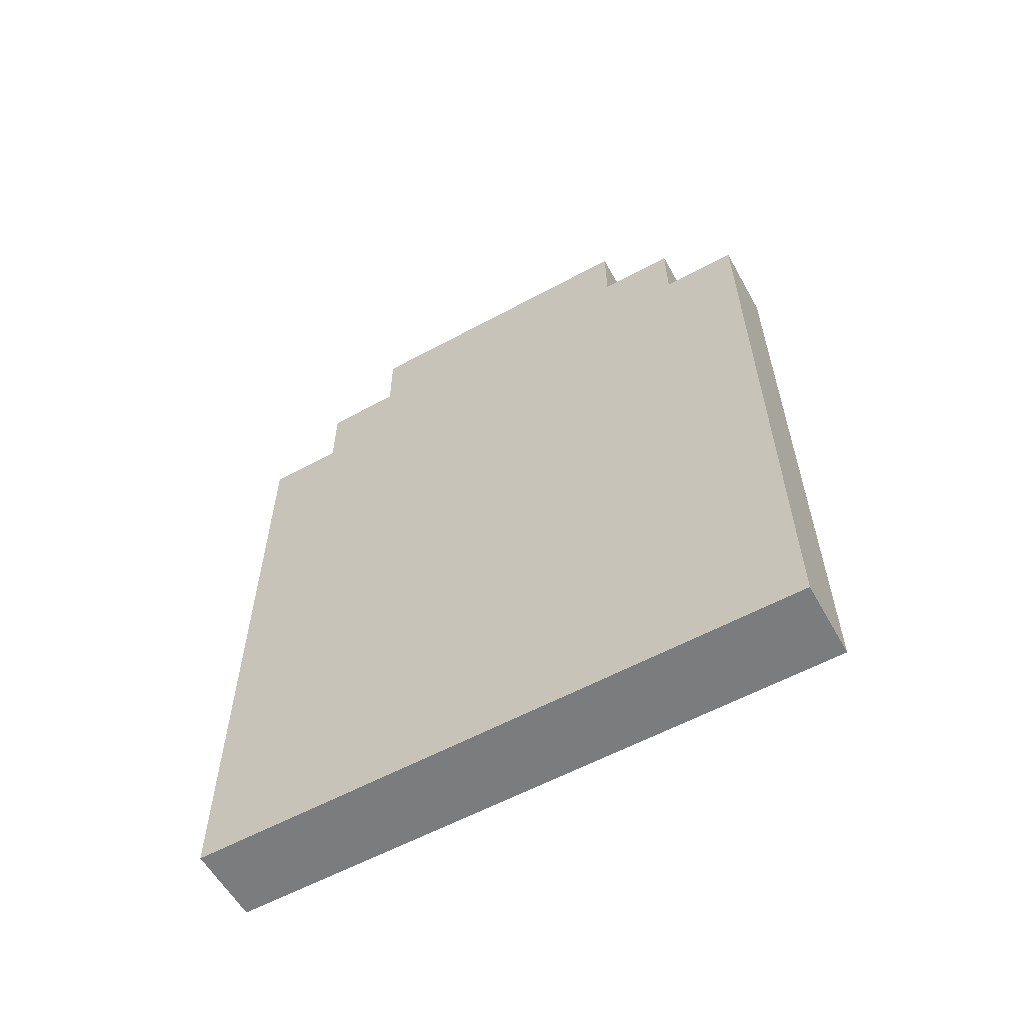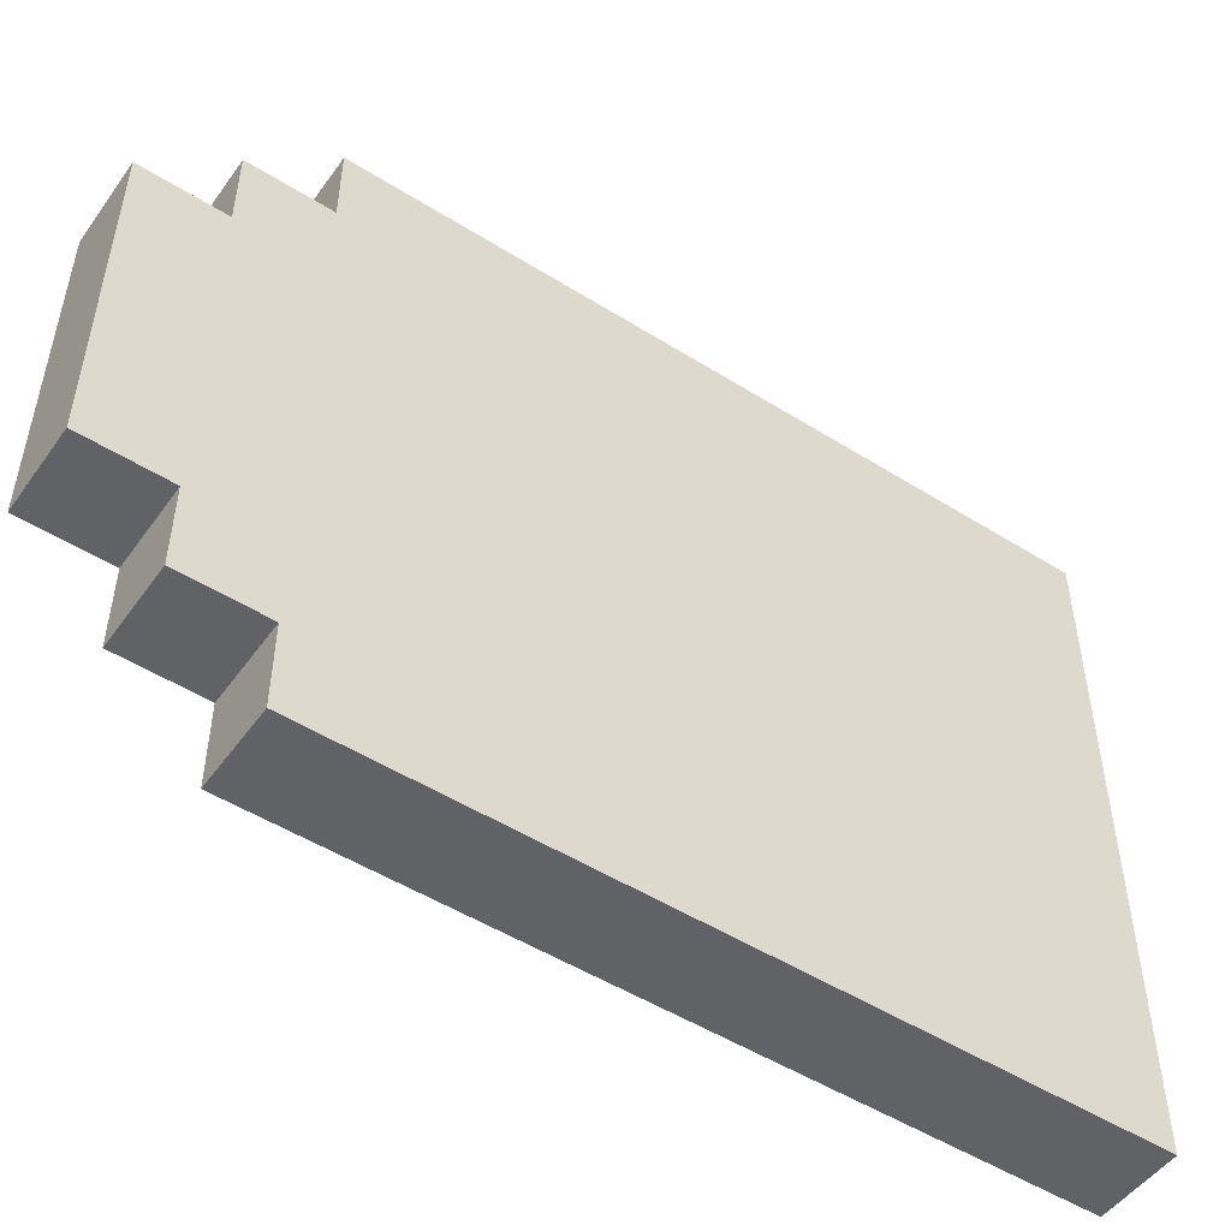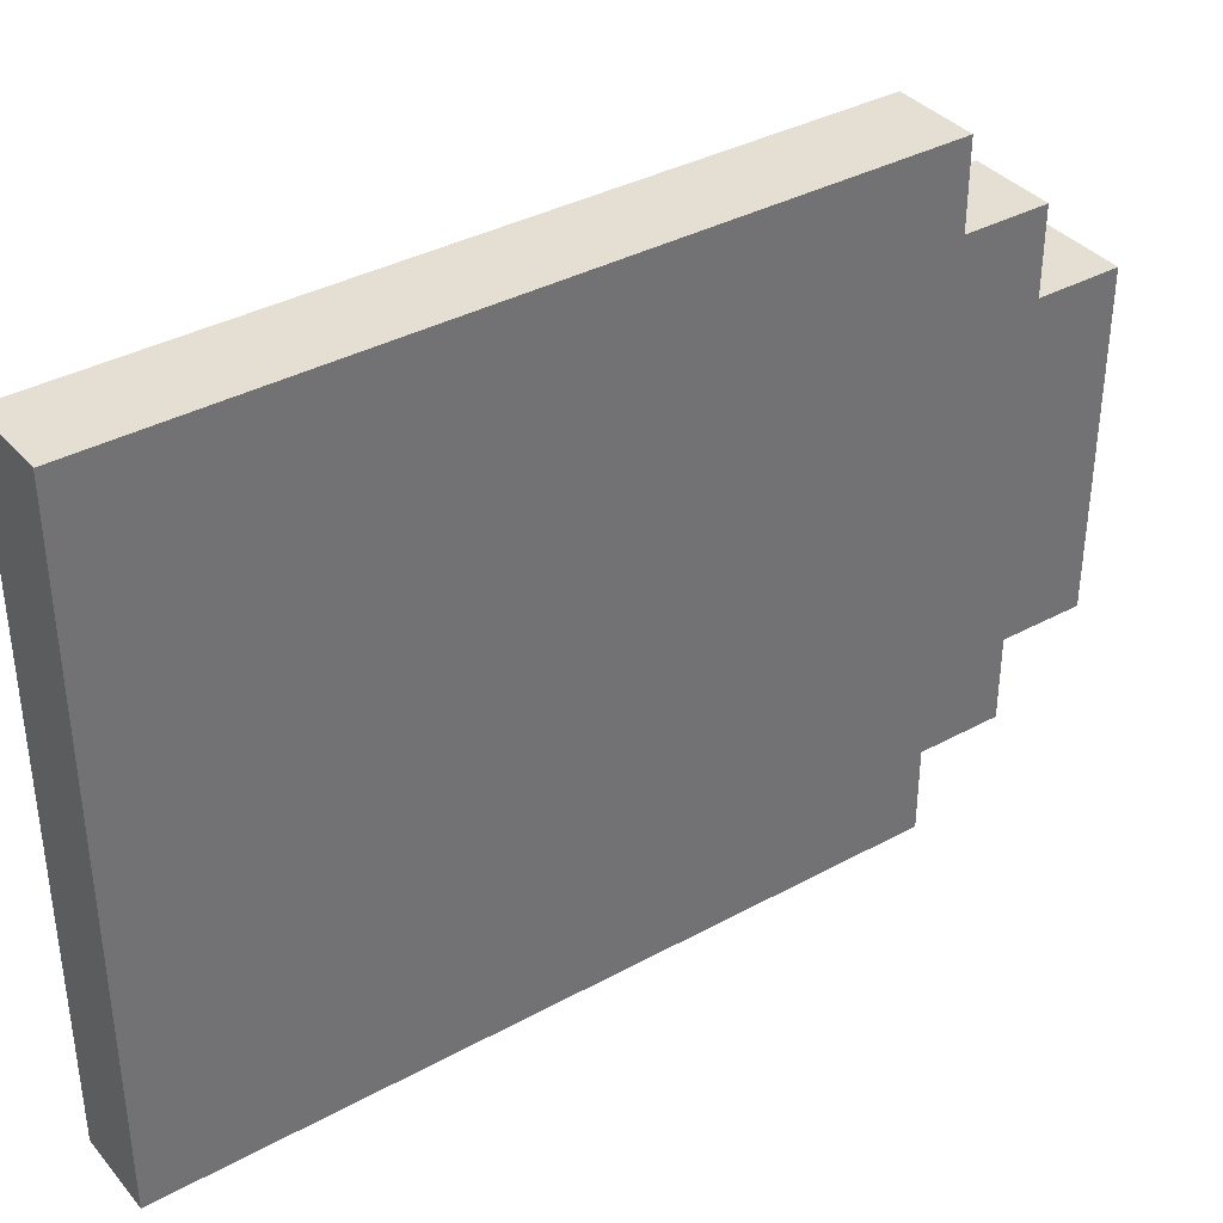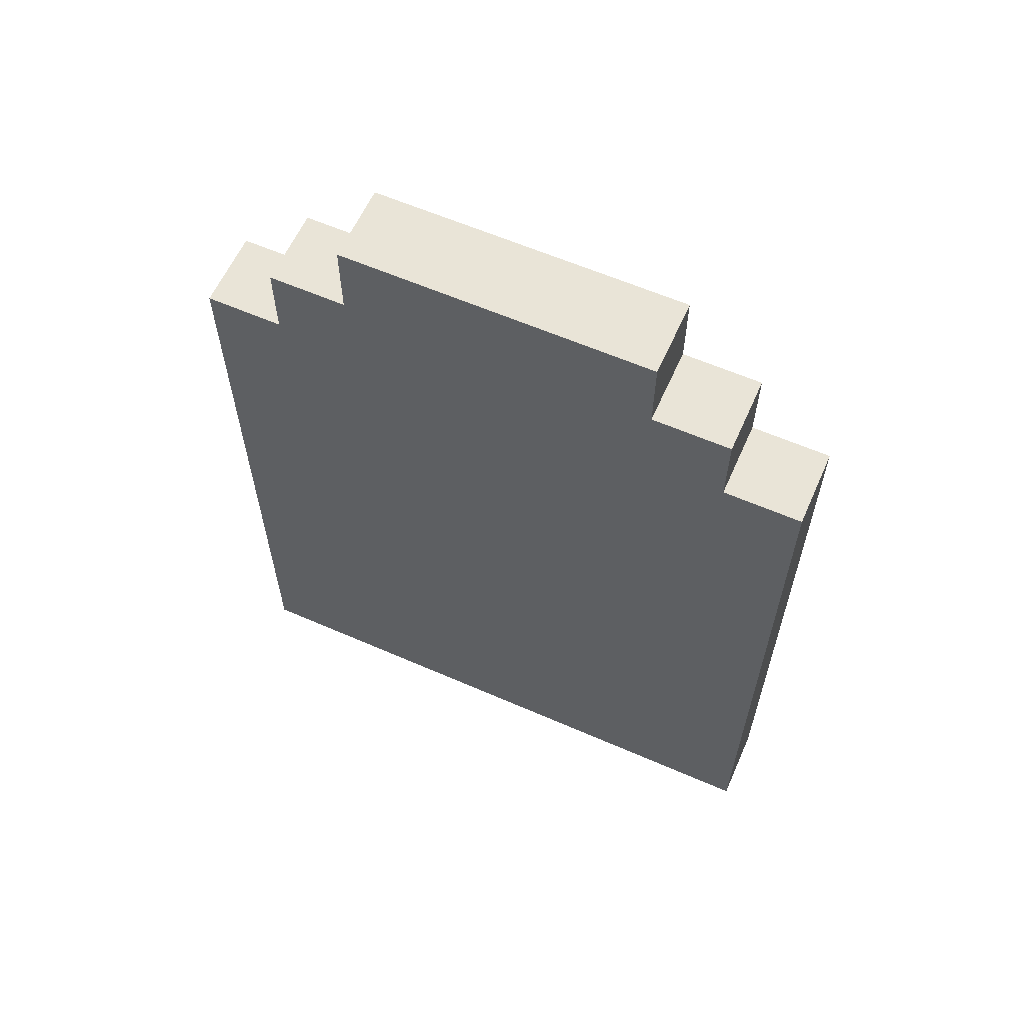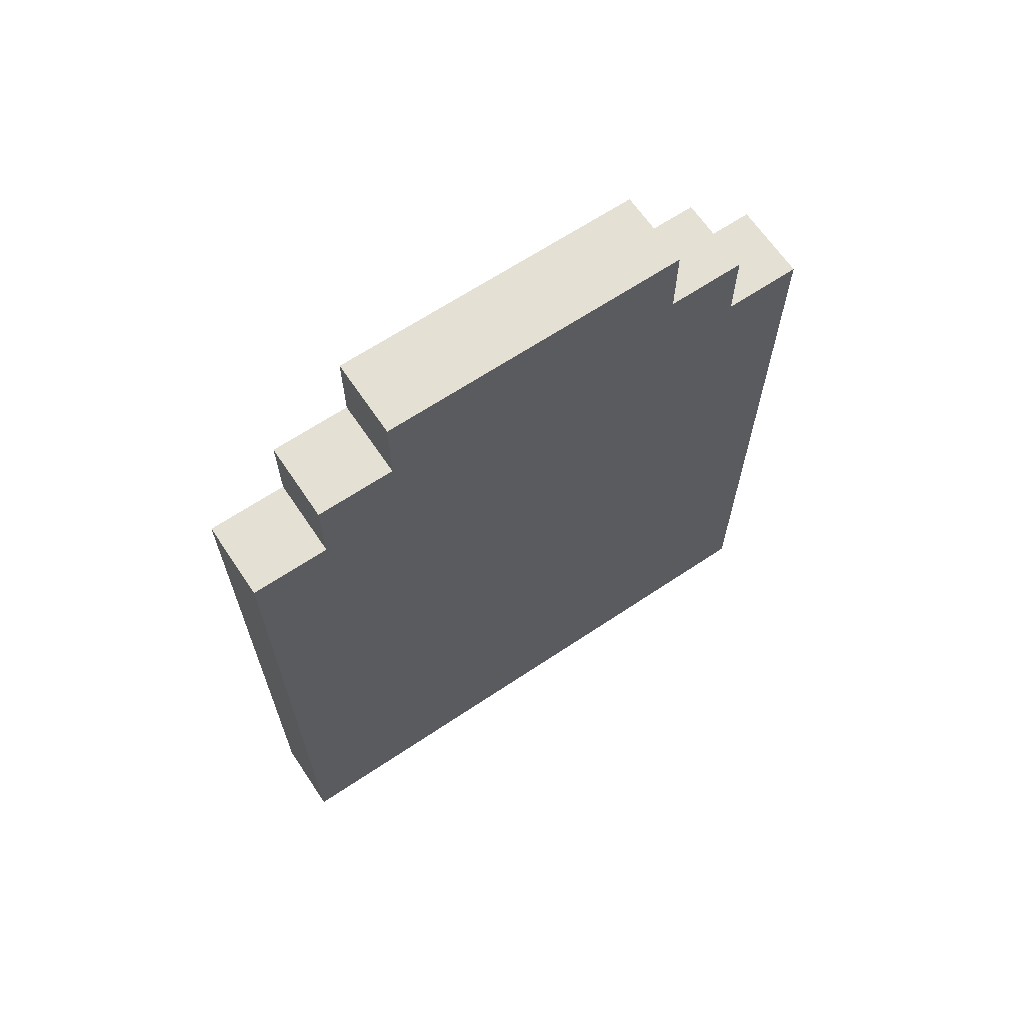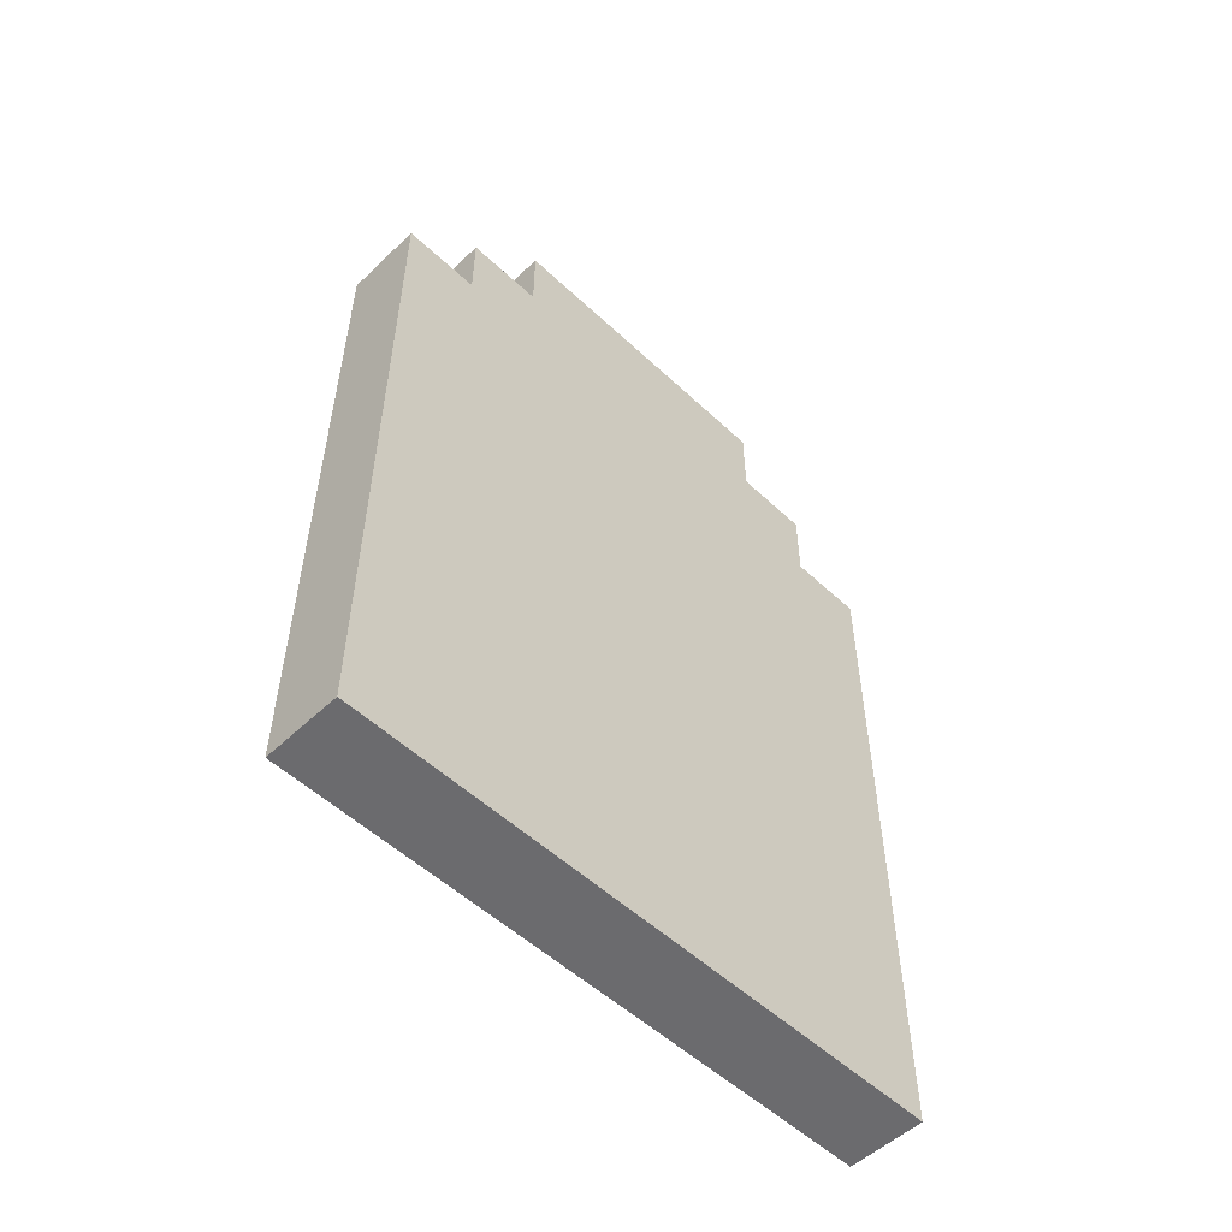
<metadata>
{"format":"obj","ext":"obj","renderer":"f3d","projection":"perspective","resolution":1024,"background":"white","views":[{"elev":-58.7,"azim":119.2,"up":"+Y"},{"elev":-50.6,"azim":-124.5,"up":"+Z"},{"elev":37.0,"azim":54.9,"up":"+Z"},{"elev":60.9,"azim":114.0,"up":"+Y"},{"elev":65.5,"azim":-123.9,"up":"+Y"},{"elev":-53.5,"azim":-134.9,"up":"+Y"}]}
</metadata>
<code>
o F8 - Door
v 18.3 0.1 12.9
v 18.3 0.1 12.1
v 18.3 0.2 12.8
v 18.3 0.2 12.2
v 18.3 0.6 12.8
v 18.3 0.6 12.7
v 18.3 0.6 12.6
v 18.3 0.6 12.4
v 18.3 0.6 12.3
v 18.3 0.6 12.2
v 18.3 0.8 12.7
v 18.3 0.8 12.6
v 18.3 0.8 12.4
v 18.3 0.8 12.3
v 18.3 0.9 12.6
v 18.3 0.9 12.4
v 18.3 1 12.9
v 18.3 1 12.8
v 18.3 1 12.2
v 18.3 1 12.1
v 18.3 1.1 12.8
v 18.3 1.1 12.7
v 18.3 1.1 12.3
v 18.3 1.1 12.2
v 18.3 1.2 12.7
v 18.3 1.2 12.3
v 18.4 0.1 12.9
v 18.4 0.1 12.1
v 18.4 0.2 12.8
v 18.4 0.2 12.2
v 18.4 0.6 12.8
v 18.4 0.6 12.7
v 18.4 0.6 12.6
v 18.4 0.6 12.4
v 18.4 0.6 12.3
v 18.4 0.6 12.2
v 18.4 0.8 12.7
v 18.4 0.8 12.6
v 18.4 0.8 12.4
v 18.4 0.8 12.3
v 18.4 0.9 12.6
v 18.4 0.9 12.4
v 18.4 1 12.9
v 18.4 1 12.8
v 18.4 1 12.2
v 18.4 1 12.1
v 18.4 1.1 12.8
v 18.4 1.1 12.7
v 18.4 1.1 12.3
v 18.4 1.1 12.2
v 18.4 1.2 12.7
v 18.4 1.2 12.3
v 18.3 0.1 12.9
v 18.3 1 12.9
v 18.4 0.1 12.9
v 18.4 1 12.9
v 18.3 1 12.8
v 18.3 1.1 12.8
v 18.4 1 12.8
v 18.4 1.1 12.8
v 18.3 1.1 12.7
v 18.3 1.2 12.7
v 18.4 1.1 12.7
v 18.4 1.2 12.7
v 18.3 1.1 12.3
v 18.3 1.2 12.3
v 18.4 1.1 12.3
v 18.4 1.2 12.3
v 18.3 1 12.2
v 18.3 1.1 12.2
v 18.4 1 12.2
v 18.4 1.1 12.2
v 18.3 0.1 12.1
v 18.3 1 12.1
v 18.4 0.1 12.1
v 18.4 1 12.1
v 18.3 0.1 12.9
v 18.4 0.1 12.9
v 18.3 0.1 12.1
v 18.4 0.1 12.1
v 18.3 1 12.9
v 18.4 1 12.9
v 18.3 1 12.8
v 18.4 1 12.8
v 18.3 1 12.2
v 18.4 1 12.2
v 18.3 1 12.1
v 18.4 1 12.1
v 18.3 1.1 12.8
v 18.4 1.1 12.8
v 18.3 1.1 12.7
v 18.4 1.1 12.7
v 18.3 1.1 12.3
v 18.4 1.1 12.3
v 18.3 1.1 12.2
v 18.4 1.1 12.2
v 18.3 1.2 12.7
v 18.4 1.2 12.7
v 18.3 1.2 12.3
v 18.4 1.2 12.3
f 3 2 1
f 4 2 3
f 5 3 1
f 5 4 3
f 6 4 5
f 7 4 6
f 8 4 7
f 9 4 8
f 10 2 4
f 10 4 9
f 11 6 5
f 11 7 6
f 12 8 7
f 12 7 11
f 13 9 8
f 13 8 12
f 14 10 9
f 14 9 13
f 15 12 11
f 15 13 12
f 16 14 13
f 16 13 15
f 17 5 1
f 17 15 11
f 17 16 15
f 17 11 5
f 18 16 17
f 19 10 14
f 19 16 18
f 19 14 16
f 19 2 10
f 20 2 19
f 21 19 18
f 22 19 21
f 23 19 22
f 24 19 23
f 25 23 22
f 26 23 25
f 27 28 29
f 29 28 30
f 27 29 31
f 29 30 31
f 31 30 32
f 32 30 33
f 33 30 34
f 34 30 35
f 30 28 36
f 35 30 36
f 31 32 37
f 32 33 37
f 33 34 38
f 37 33 38
f 34 35 39
f 38 34 39
f 35 36 40
f 39 35 40
f 37 38 41
f 38 39 41
f 39 40 42
f 41 39 42
f 27 31 43
f 37 41 43
f 41 42 43
f 31 37 43
f 43 42 44
f 40 36 45
f 44 42 45
f 42 40 45
f 36 28 45
f 45 28 46
f 44 45 47
f 47 45 48
f 48 45 49
f 49 45 50
f 48 49 51
f 51 49 52
f 55 54 53
f 56 54 55
f 59 58 57
f 60 58 59
f 63 62 61
f 64 62 63
f 65 66 67
f 67 66 68
f 69 70 71
f 71 70 72
f 73 74 75
f 75 74 76
f 79 78 77
f 80 78 79
f 81 82 83
f 83 82 84
f 85 86 87
f 87 86 88
f 89 90 91
f 91 90 92
f 93 94 95
f 95 94 96
f 97 98 99
f 99 98 100

</code>
